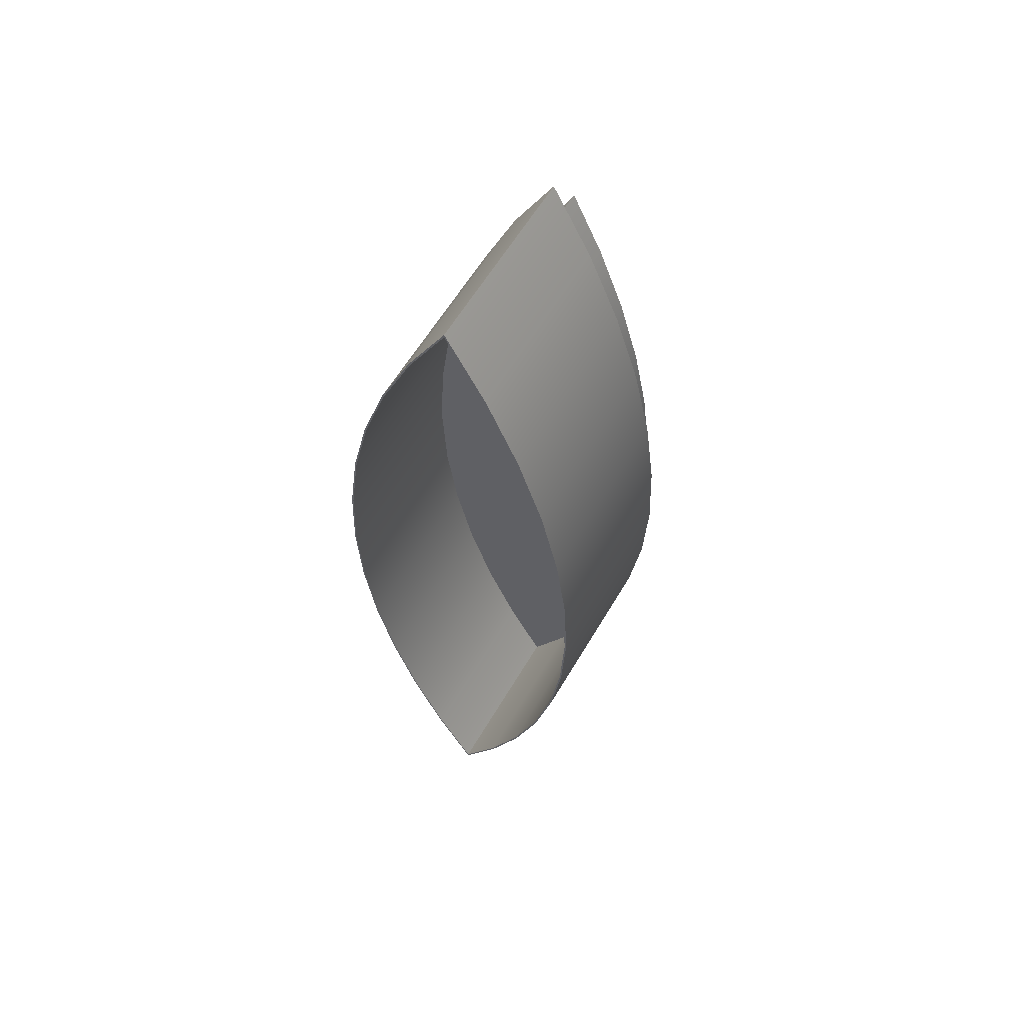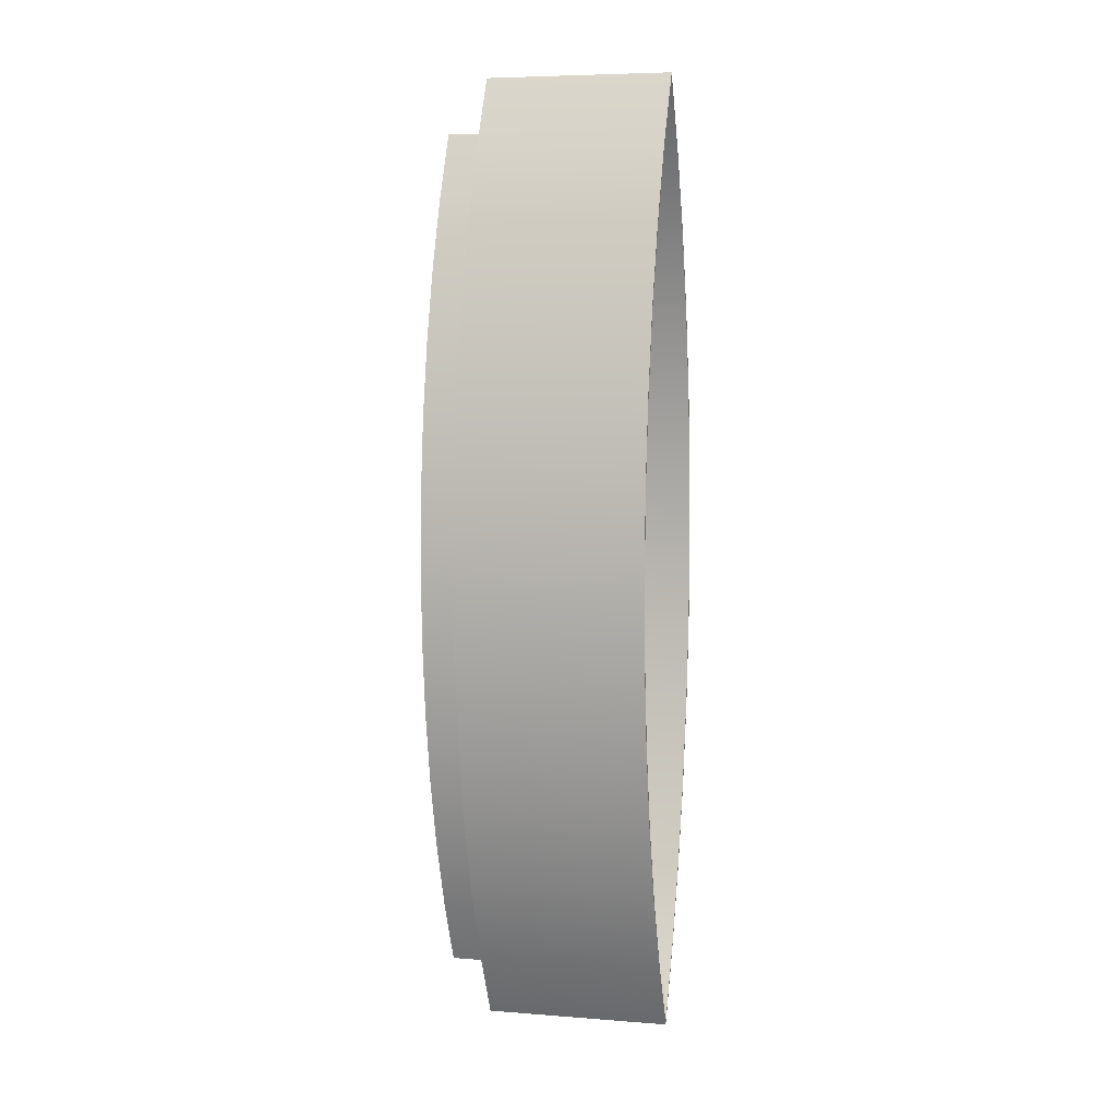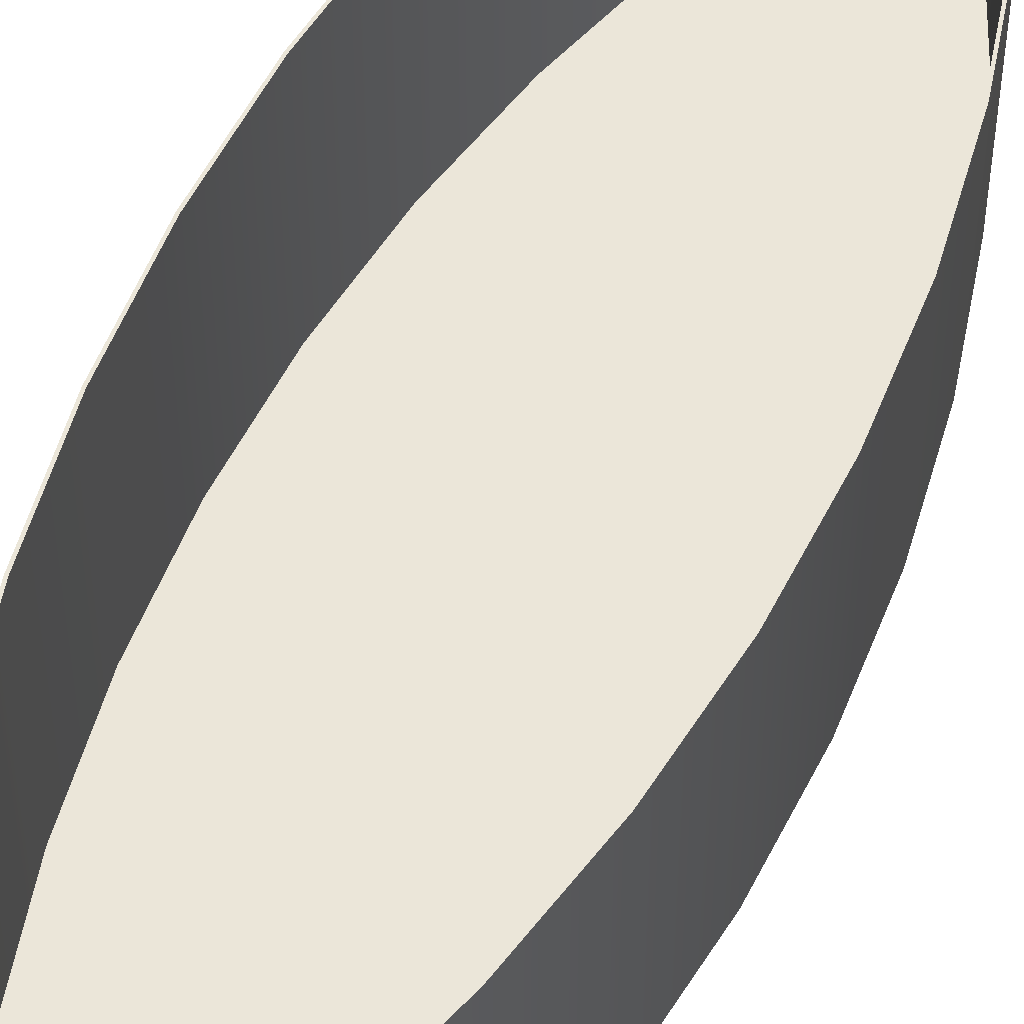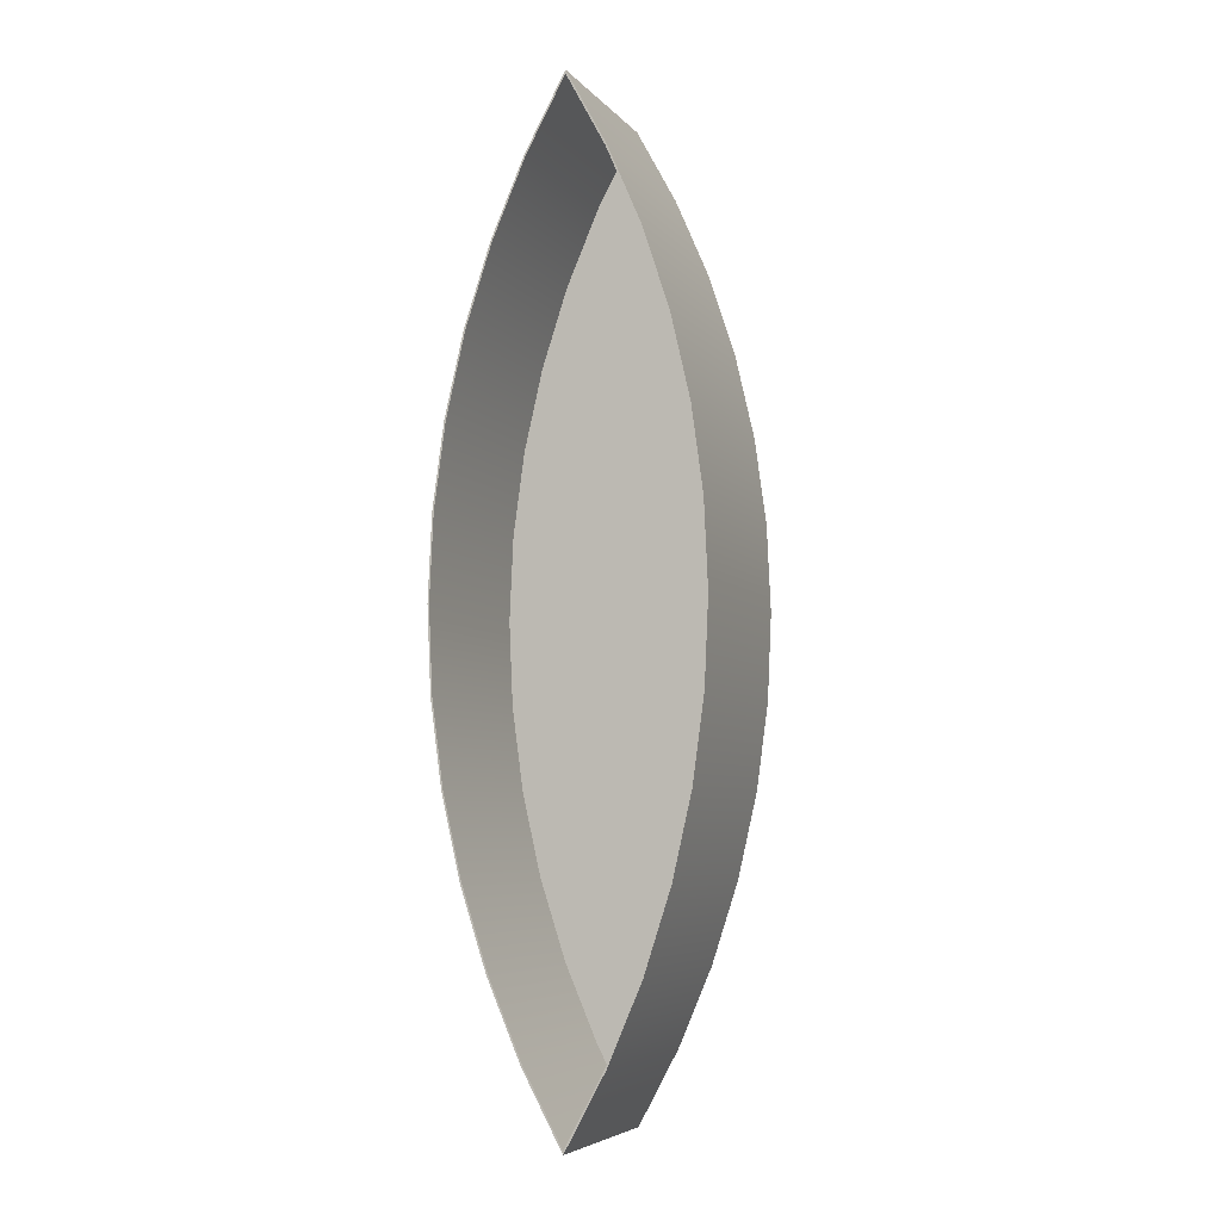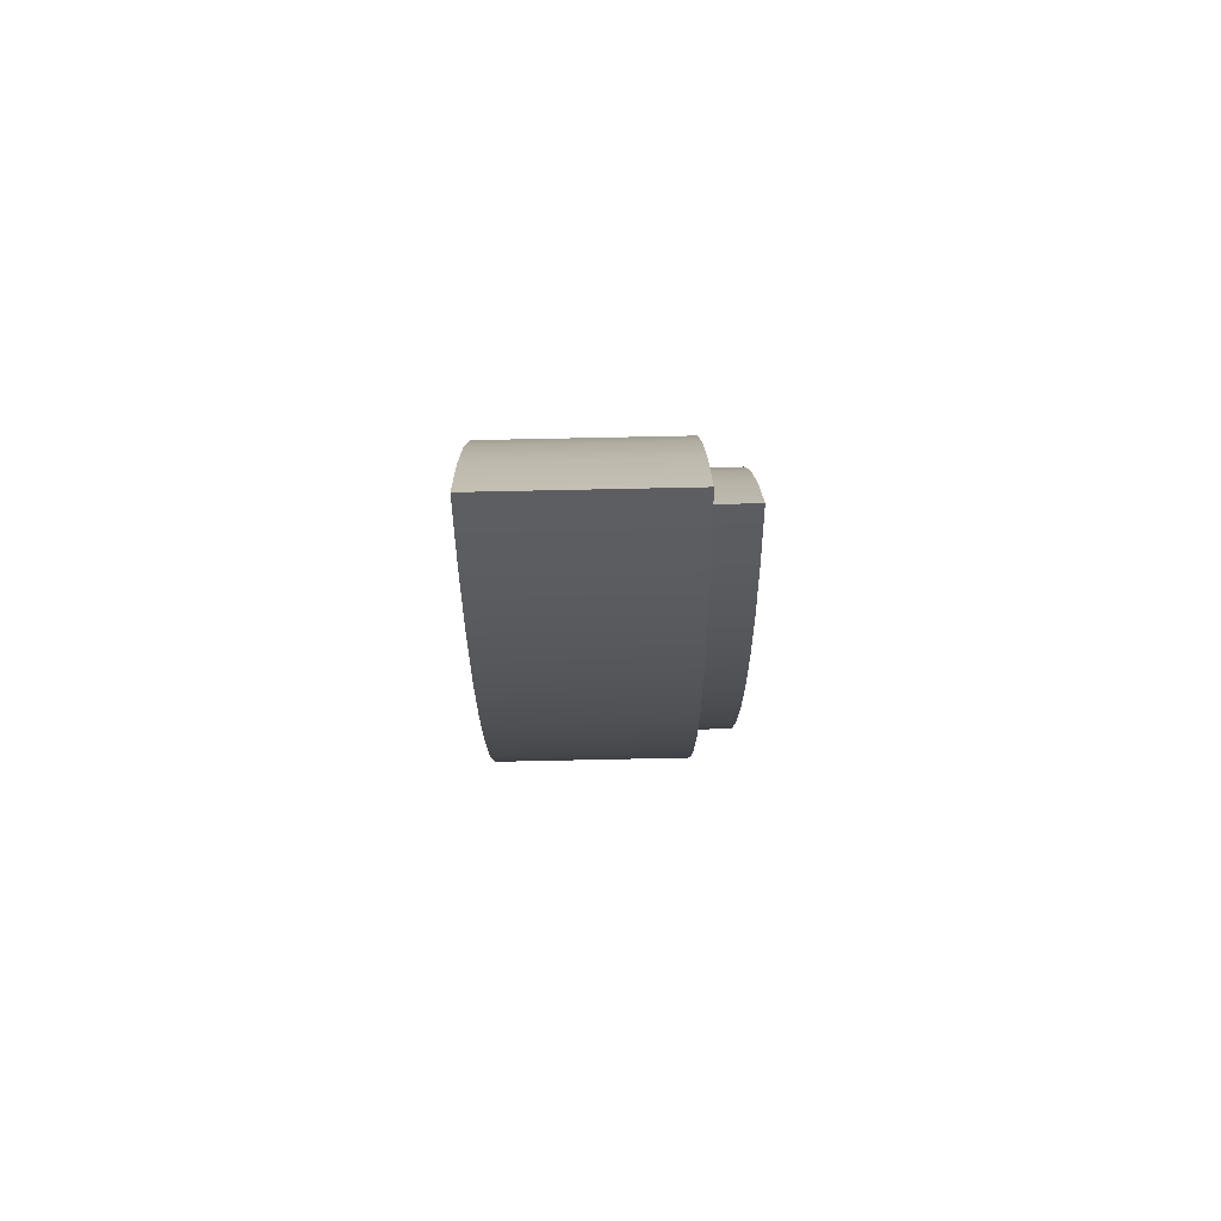
<metadata>
{"format":"obj","ext":"obj","renderer":"f3d","projection":"perspective","resolution":1024,"background":"white","views":[{"elev":60.7,"azim":-149.5,"up":"+Z"},{"elev":6.3,"azim":103.0,"up":"+Z"},{"elev":55.2,"azim":23.8,"up":"+Y"},{"elev":-5.9,"azim":-159.0,"up":"+Z"},{"elev":79.7,"azim":-91.2,"up":"+Z"}]}
</metadata>
<code>
v -0.03068 -0.0946 0.3536
v 0.03103 -0.0946 0.3527
v 0 -0.0946 0.4168
v -0.05699 -0.0946 0.2858
v 0.03103 -0.05546 0.3527
v 0 -0.05546 0.4168
v -0.03068 -0.05546 0.3536
v 0.05719 -0.0946 0.285
v 0.05719 -0.05546 0.285
v -0.05699 -0.05546 0.2858
v -0.07764 -0.0946 0.216
v 0.07773 -0.0946 0.2155
v 0.07773 -0.05546 0.2155
v -0.07764 -0.05546 0.216
v -0.09248 -0.0946 0.1448
v 0.0925 -0.0946 0.1444
v 0.0925 -0.05546 0.1444
v -0.09248 -0.05546 0.1448
v -0.1014 -0.0946 0.07263
v 0.1014 -0.0946 0.07245
v 0.1014 -0.05546 0.07245
v -0.1014 -0.05546 0.07263
v -0.1044 -0.0946 -5.9e-05
v 0.1044 -0.0946 -3.9e-05
v 0.1044 -0.05546 -3.9e-05
v -0.1044 -0.05546 -5.9e-05
v 0.1014 -0.0946 -0.07252
v -0.1014 -0.0946 -0.07275
v 0.1014 -0.05546 -0.07252
v -0.1014 -0.05546 -0.07275
v 0.09248 -0.0946 -0.1445
v 0.09248 -0.05546 -0.1445
v -0.09246 -0.0946 -0.1449
v -0.09246 -0.05546 -0.1449
v 0.0777 -0.0946 -0.2155
v 0.0777 -0.05546 -0.2155
v -0.0776 -0.0946 -0.2162
v -0.0776 -0.05546 -0.2162
v 0.05715 -0.0946 -0.2851
v 0.05715 -0.05546 -0.2851
v -0.05694 -0.0946 -0.2859
v -0.05694 -0.05546 -0.2859
v 0.03098 -0.0946 -0.3528
v 0.03098 -0.05546 -0.3528
v -0.03061 -0.0946 -0.3537
v -0.03061 -0.05546 -0.3537
v 1e-06 -0.0946 -0.4167
v 1e-06 -0.05546 -0.4167
v 0.03916 0.1272 0.3975
v -2.6e-05 0.1272 0.4664
v -2.6e-05 0.1272 0.4698
v 0.03769 0.1272 0.3968
v -0.03921 0.1272 0.3975
v -2.6e-05 -0.05546 0.4698
v 0.07167 0.1272 0.3219
v 0.03769 -0.04893 0.3968
v -0.03775 0.1272 0.3968
v -0.03921 -0.05546 0.3975
v 0.03916 -0.05546 0.3975
v 0.07014 0.1272 0.3214
v -2.6e-05 -0.04893 0.4664
v 0.07014 -0.04893 0.3214
v -0.07172 0.1272 0.3219
v -0.07172 -0.05546 0.3219
v 0.07167 -0.05546 0.3219
v 0.09723 0.1272 0.2438
v -0.03775 -0.04893 0.3968
v -0.07019 -0.04893 0.3214
v -0.07019 0.1272 0.3214
v 0.09566 0.1272 0.2434
v 0.09566 -0.04893 0.2434
v -0.09571 -0.04893 0.2434
v -0.09729 0.1272 0.2438
v -0.09729 -0.05546 0.2438
v 0.09723 -0.05546 0.2438
v 0.1156 0.1272 0.1636
v -0.09571 0.1272 0.2434
v 0.114 0.1272 0.1634
v 0.114 -0.04893 0.1634
v -0.1141 -0.04893 0.1634
v -0.1141 0.1272 0.1634
v -0.1157 0.1272 0.1636
v -0.1157 -0.05546 0.1636
v 0.1156 -0.05546 0.1636
v 0.1268 0.1272 0.08217
v 0.1251 0.1272 0.08202
v 0.1251 -0.04893 0.08202
v -0.1252 0.1272 0.08202
v -0.1268 0.1272 0.08217
v -0.1268 -0.05546 0.08217
v 0.1268 -0.05546 0.08217
v 0.1305 0.1272 2e-05
v -0.1252 -0.04893 0.08202
v 0.1288 0.1272 2e-05
v 0.1288 -0.04893 2e-05
v -0.1289 0.1272 2e-05
v -0.1305 0.1272 2e-05
v -0.1305 -0.05546 2e-05
v 0.1305 -0.05546 2e-05
v 0.1251 0.1272 -0.08198
v -0.1289 -0.04893 2e-05
v 0.1268 0.1272 -0.08213
v 0.1251 -0.04893 -0.08198
v -0.1252 0.1272 -0.08198
v -0.1268 0.1272 -0.08213
v -0.1268 -0.05546 -0.08213
v 0.1268 -0.05546 -0.08213
v 0.114 0.1272 -0.1633
v 0.114 -0.04893 -0.1633
v -0.1252 -0.04893 -0.08198
v 0.1156 0.1272 -0.1636
v -0.1141 -0.04893 -0.1633
v -0.1141 0.1272 -0.1633
v -0.1157 -0.05546 -0.1636
v 0.1156 -0.05546 -0.1636
v 0.09566 0.1272 -0.2433
v 0.09566 -0.04893 -0.2433
v -0.1157 0.1272 -0.1636
v 0.09723 0.1272 -0.2438
v -0.09571 -0.04893 -0.2433
v -0.09571 0.1272 -0.2433
v -0.09729 -0.05546 -0.2438
v 0.09723 -0.05546 -0.2438
v 0.07014 0.1272 -0.3213
v 0.07014 -0.04893 -0.3213
v -0.07019 -0.04893 -0.3213
v -0.09729 0.1272 -0.2438
v 0.07167 0.1272 -0.3219
v -0.07019 0.1272 -0.3213
v -0.07172 -0.05546 -0.3219
v 0.07167 -0.05546 -0.3219
v 0.03769 0.1272 -0.3967
v 0.03769 -0.04893 -0.3967
v -0.03775 0.1272 -0.3967
v -0.07172 0.1272 -0.3219
v 0.03916 0.1272 -0.3974
v -0.03775 -0.04893 -0.3967
v -0.03921 -0.05546 -0.3974
v 0.03916 -0.05546 -0.3974
v -2.6e-05 0.1272 -0.4663
v -2.6e-05 -0.04893 -0.4663
v -0.03921 0.1272 -0.3974
v -2.6e-05 0.1272 -0.4697
v -2.6e-05 -0.05546 -0.4697
g mesh1_mesh1-geometry
f 1 2 3
f 2 1 4
f 3 2 1
f 4 1 2
f 5 3 2
f 2 3 5
f 6 1 3
f 3 1 6
f 7 4 1
f 1 4 7
f 2 4 8
f 8 4 2
f 3 5 6
f 6 5 3
f 2 9 5
f 5 9 2
f 1 6 7
f 7 6 1
f 4 7 10
f 10 7 4
f 8 4 11
f 11 4 8
f 9 2 8
f 8 2 9
f 5 7 6
f 6 7 5
f 10 5 9
f 9 5 10
f 7 5 10
f 10 5 7
f 10 11 4
f 4 11 10
f 8 11 12
f 12 11 8
f 8 13 9
f 9 13 8
f 10 9 14
f 14 9 10
f 11 10 14
f 14 10 11
f 12 11 15
f 15 11 12
f 13 8 12
f 12 8 13
f 14 9 13
f 13 9 14
f 14 15 11
f 11 15 14
f 12 15 16
f 16 15 12
f 12 17 13
f 13 17 12
f 14 13 18
f 18 13 14
f 15 14 18
f 18 14 15
f 16 15 19
f 19 15 16
f 17 12 16
f 16 12 17
f 18 13 17
f 17 13 18
f 18 19 15
f 15 19 18
f 16 19 20
f 20 19 16
f 16 21 17
f 17 21 16
f 18 17 22
f 22 17 18
f 19 18 22
f 22 18 19
f 20 19 23
f 23 19 20
f 21 16 20
f 20 16 21
f 22 17 21
f 21 17 22
f 22 23 19
f 19 23 22
f 20 23 24
f 24 23 20
f 20 25 21
f 21 25 20
f 22 21 26
f 26 21 22
f 23 22 26
f 26 22 23
f 24 23 27
f 27 23 24
f 25 20 24
f 24 20 25
f 26 21 25
f 25 21 26
f 26 28 23
f 23 28 26
f 27 23 28
f 28 23 27
f 29 24 27
f 27 24 29
f 24 29 25
f 25 29 24
f 26 25 29
f 29 25 26
f 28 26 30
f 30 26 28
f 27 28 31
f 31 28 27
f 27 32 29
f 29 32 27
f 26 29 30
f 30 29 26
f 30 33 28
f 28 33 30
f 31 28 33
f 33 28 31
f 32 27 31
f 31 27 32
f 30 29 32
f 32 29 30
f 33 30 34
f 34 30 33
f 31 33 35
f 35 33 31
f 31 36 32
f 32 36 31
f 30 32 34
f 34 32 30
f 34 37 33
f 33 37 34
f 35 33 37
f 37 33 35
f 36 31 35
f 35 31 36
f 34 32 36
f 36 32 34
f 37 34 38
f 38 34 37
f 35 37 39
f 39 37 35
f 35 40 36
f 36 40 35
f 34 36 38
f 38 36 34
f 38 41 37
f 37 41 38
f 39 37 41
f 41 37 39
f 40 35 39
f 39 35 40
f 38 36 40
f 40 36 38
f 41 38 42
f 42 38 41
f 39 41 43
f 43 41 39
f 39 44 40
f 40 44 39
f 38 40 42
f 42 40 38
f 42 45 41
f 41 45 42
f 43 41 45
f 45 41 43
f 44 39 43
f 43 39 44
f 42 40 44
f 44 40 42
f 45 42 46
f 46 42 45
f 43 45 47
f 47 45 43
f 43 48 44
f 44 48 43
f 42 44 46
f 46 44 42
f 46 47 45
f 45 47 46
f 48 43 47
f 47 43 48
f 46 44 48
f 48 44 46
f 47 46 48
f 48 46 47
g mesh2_mesh2-geometry
l 47 45
l 43 47
l 47 48
l 45 41
l 39 43
l 48 46
l 44 48
l 41 37
l 35 39
l 46 42
l 40 44
l 37 33
l 31 35
l 42 38
l 36 40
l 33 28
l 27 31
l 38 34
l 32 36
l 28 23
l 24 27
l 34 30
l 29 32
l 23 19
l 20 24
l 30 26
l 25 29
l 19 15
l 16 20
l 26 22
l 21 25
l 15 11
l 12 16
l 22 18
l 17 21
l 11 4
l 8 12
l 18 14
l 13 17
l 4 1
l 2 8
l 14 10
l 9 13
l 1 3
l 3 2
l 10 7
l 5 9
l 3 6
l 7 6
l 6 5
g mesh3_mesh3-geometry
f 49 50 51
f 50 49 52
f 51 50 49
f 52 49 50
f 50 53 51
f 51 53 50
f 54 49 51
f 51 49 54
f 52 49 55
f 55 49 52
f 56 50 52
f 52 50 56
f 53 50 57
f 57 50 53
f 58 51 53
f 53 51 58
f 49 54 59
f 59 54 49
f 51 58 54
f 54 58 51
f 59 55 49
f 49 55 59
f 52 55 60
f 60 55 52
f 50 56 61
f 61 56 50
f 52 62 56
f 56 62 52
f 61 57 50
f 50 57 61
f 53 57 63
f 63 57 53
f 53 64 58
f 58 64 53
f 58 59 54
f 54 59 58
f 55 59 65
f 65 59 55
f 60 55 66
f 66 55 60
f 62 52 60
f 60 52 62
f 56 67 61
f 61 67 56
f 68 56 62
f 62 56 68
f 57 61 67
f 67 61 57
f 63 57 69
f 69 57 63
f 64 53 63
f 63 53 64
f 59 58 64
f 64 58 59
f 59 64 65
f 65 64 59
f 65 66 55
f 55 66 65
f 60 66 70
f 70 66 60
f 60 71 62
f 62 71 60
f 67 56 68
f 68 56 67
f 68 62 72
f 72 62 68
f 67 69 57
f 57 69 67
f 63 69 73
f 73 69 63
f 63 74 64
f 64 74 63
f 65 64 74
f 74 64 65
f 66 65 75
f 75 65 66
f 70 66 76
f 76 66 70
f 71 60 70
f 70 60 71
f 72 62 71
f 71 62 72
f 69 67 68
f 68 67 69
f 77 68 72
f 72 68 77
f 73 69 77
f 77 69 73
f 74 63 73
f 73 63 74
f 65 74 75
f 75 74 65
f 75 76 66
f 66 76 75
f 70 76 78
f 78 76 70
f 70 79 71
f 71 79 70
f 72 71 80
f 80 71 72
f 68 77 69
f 69 77 68
f 72 81 77
f 77 81 72
f 73 77 82
f 82 77 73
f 73 83 74
f 74 83 73
f 75 74 83
f 83 74 75
f 76 75 84
f 84 75 76
f 78 76 85
f 85 76 78
f 79 70 78
f 78 70 79
f 80 71 79
f 79 71 80
f 81 72 80
f 80 72 81
f 82 77 81
f 81 77 82
f 83 73 82
f 82 73 83
f 75 83 84
f 84 83 75
f 84 85 76
f 76 85 84
f 78 85 86
f 86 85 78
f 78 87 79
f 79 87 78
f 80 79 87
f 87 79 80
f 80 88 81
f 81 88 80
f 82 81 89
f 89 81 82
f 82 90 83
f 83 90 82
f 84 83 90
f 90 83 84
f 85 84 91
f 91 84 85
f 86 85 92
f 92 85 86
f 87 78 86
f 86 78 87
f 80 87 93
f 93 87 80
f 88 80 93
f 93 80 88
f 89 81 88
f 88 81 89
f 90 82 89
f 89 82 90
f 84 90 91
f 91 90 84
f 91 92 85
f 85 92 91
f 86 92 94
f 94 92 86
f 86 95 87
f 87 95 86
f 93 87 95
f 95 87 93
f 93 96 88
f 88 96 93
f 89 88 97
f 97 88 89
f 89 98 90
f 90 98 89
f 91 90 98
f 98 90 91
f 92 91 99
f 99 91 92
f 94 92 100
f 100 92 94
f 95 86 94
f 94 86 95
f 93 95 101
f 101 95 93
f 96 93 101
f 101 93 96
f 97 88 96
f 96 88 97
f 98 89 97
f 97 89 98
f 91 98 99
f 99 98 91
f 99 102 92
f 92 102 99
f 100 92 102
f 102 92 100
f 103 94 100
f 100 94 103
f 94 103 95
f 95 103 94
f 101 95 103
f 103 95 101
f 101 104 96
f 96 104 101
f 97 96 105
f 105 96 97
f 97 106 98
f 98 106 97
f 99 98 106
f 106 98 99
f 102 99 107
f 107 99 102
f 100 102 108
f 108 102 100
f 100 109 103
f 103 109 100
f 101 103 110
f 110 103 101
f 104 101 110
f 110 101 104
f 105 96 104
f 104 96 105
f 106 97 105
f 105 97 106
f 99 106 107
f 107 106 99
f 107 111 102
f 102 111 107
f 108 102 111
f 111 102 108
f 109 100 108
f 108 100 109
f 112 103 109
f 109 103 112
f 110 103 112
f 112 103 110
f 110 113 104
f 104 113 110
f 105 104 113
f 113 104 105
f 105 114 106
f 106 114 105
f 107 106 115
f 115 106 107
f 111 107 115
f 115 107 111
f 108 111 116
f 116 111 108
f 108 117 109
f 109 117 108
f 112 109 117
f 117 109 112
f 113 110 112
f 112 110 113
f 105 113 118
f 118 113 105
f 114 105 118
f 118 105 114
f 115 106 114
f 114 106 115
f 115 119 111
f 111 119 115
f 116 111 119
f 119 111 116
f 117 108 116
f 116 108 117
f 112 117 120
f 120 117 112
f 112 121 113
f 113 121 112
f 118 113 121
f 121 113 118
f 118 122 114
f 114 122 118
f 115 114 123
f 123 114 115
f 119 115 123
f 123 115 119
f 116 119 124
f 124 119 116
f 116 125 117
f 117 125 116
f 120 117 126
f 126 117 120
f 121 112 120
f 120 112 121
f 118 121 127
f 127 121 118
f 122 118 127
f 127 118 122
f 123 114 122
f 122 114 123
f 123 128 119
f 119 128 123
f 124 119 128
f 128 119 124
f 125 116 124
f 124 116 125
f 126 117 125
f 125 117 126
f 129 120 126
f 126 120 129
f 120 129 121
f 121 129 120
f 127 121 129
f 129 121 127
f 127 130 122
f 122 130 127
f 123 122 131
f 131 122 123
f 128 123 131
f 131 123 128
f 124 128 132
f 132 128 124
f 124 133 125
f 125 133 124
f 126 125 133
f 133 125 126
f 126 134 129
f 129 134 126
f 127 129 135
f 135 129 127
f 130 127 135
f 135 127 130
f 131 122 130
f 130 122 131
f 131 136 128
f 128 136 131
f 132 128 136
f 136 128 132
f 133 124 132
f 132 124 133
f 126 133 137
f 137 133 126
f 134 126 137
f 137 126 134
f 135 129 134
f 134 129 135
f 135 138 130
f 130 138 135
f 131 130 139
f 139 130 131
f 136 131 139
f 139 131 136
f 132 136 140
f 140 136 132
f 132 141 133
f 133 141 132
f 137 133 141
f 141 133 137
f 137 140 134
f 134 140 137
f 135 134 142
f 142 134 135
f 138 135 142
f 142 135 138
f 139 130 138
f 138 130 139
f 139 143 136
f 136 143 139
f 140 136 143
f 143 136 140
f 141 132 140
f 140 132 141
f 140 137 141
f 141 137 140
f 142 134 140
f 140 134 142
f 142 144 138
f 138 144 142
f 139 138 144
f 144 138 139
f 143 139 144
f 144 139 143
f 142 140 143
f 143 140 142
f 144 142 143
f 143 142 144
g mesh4_mesh4-geometry
l 143 142
l 136 143
l 143 144
l 142 135
l 128 136
l 139 144
l 144 138
l 135 127
l 119 128
l 131 139
l 138 130
l 127 118
l 111 119
l 123 131
l 130 122
l 118 105
l 102 111
l 115 123
l 122 114
l 105 97
l 92 102
l 107 115
l 114 106
l 97 89
l 85 92
l 99 107
l 106 98
l 89 82
l 76 85
l 91 99
l 98 90
l 82 73
l 66 76
l 84 91
l 90 83
l 73 63
l 55 66
l 75 84
l 83 74
l 63 53
l 49 55
l 65 75
l 74 64
l 53 51
l 51 49
l 59 65
l 64 58
l 51 54
l 54 59
l 58 54
g mesh5_mesh5-geometry
l 132 140
l 124 132
l 140 134
l 140 141
l 116 124
l 134 129
l 133 141
l 141 137
l 108 116
l 129 121
l 125 133
l 137 126
l 100 108
l 121 113
l 117 125
l 126 120
l 94 100
l 113 104
l 109 117
l 120 112
l 86 94
l 104 96
l 103 109
l 112 110
l 78 86
l 96 88
l 95 103
l 110 101
l 70 78
l 88 81
l 87 95
l 101 93
l 60 70
l 81 77
l 79 87
l 93 80
l 52 60
l 77 69
l 71 79
l 80 72
l 50 52
l 69 57
l 62 71
l 72 68
l 57 50
l 50 61
l 56 62
l 68 67
l 67 61
l 61 56

</code>
